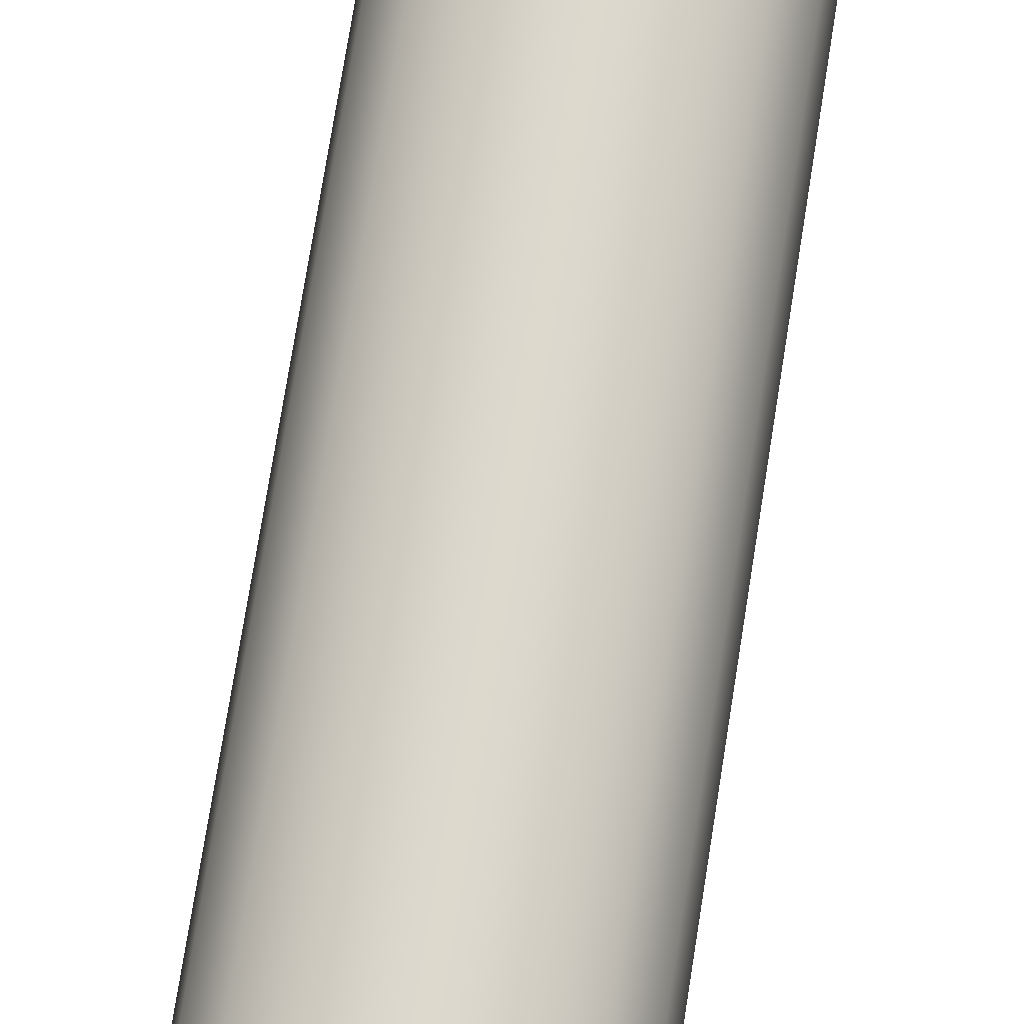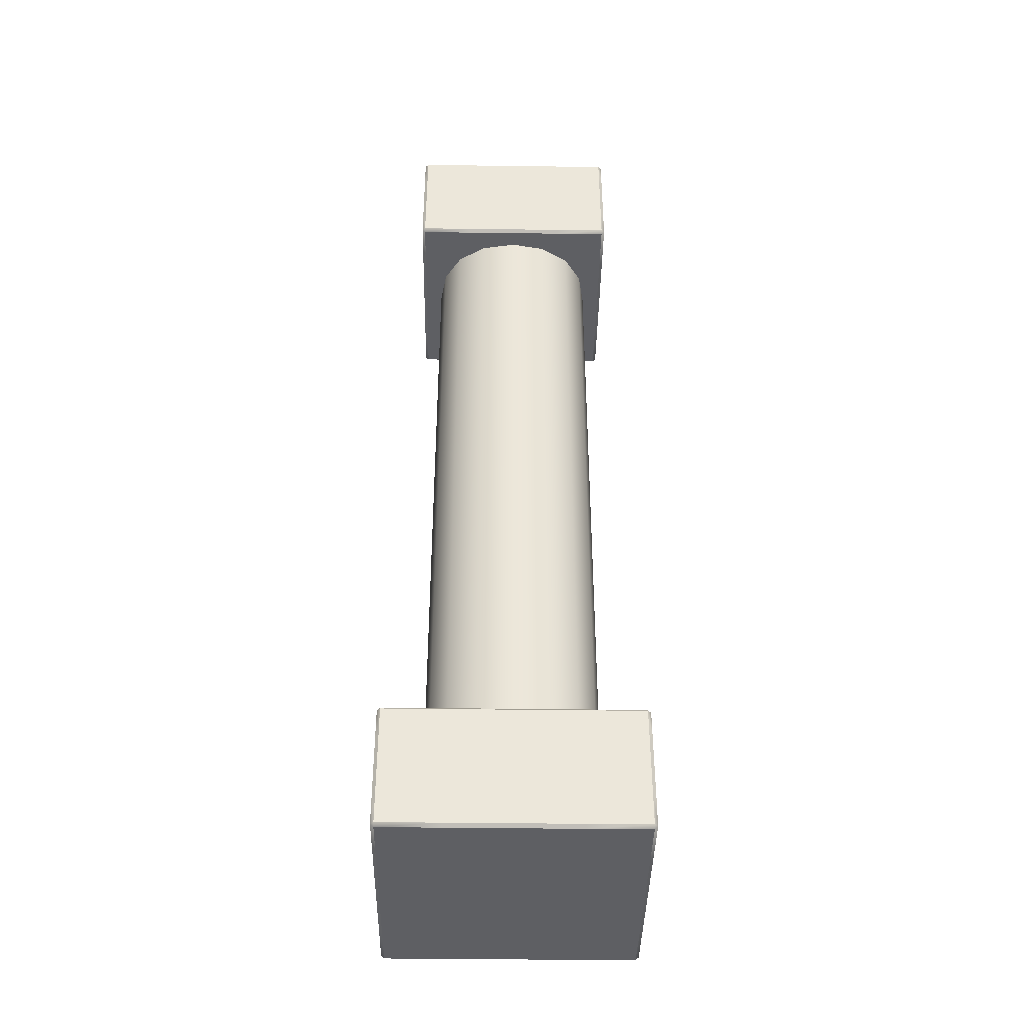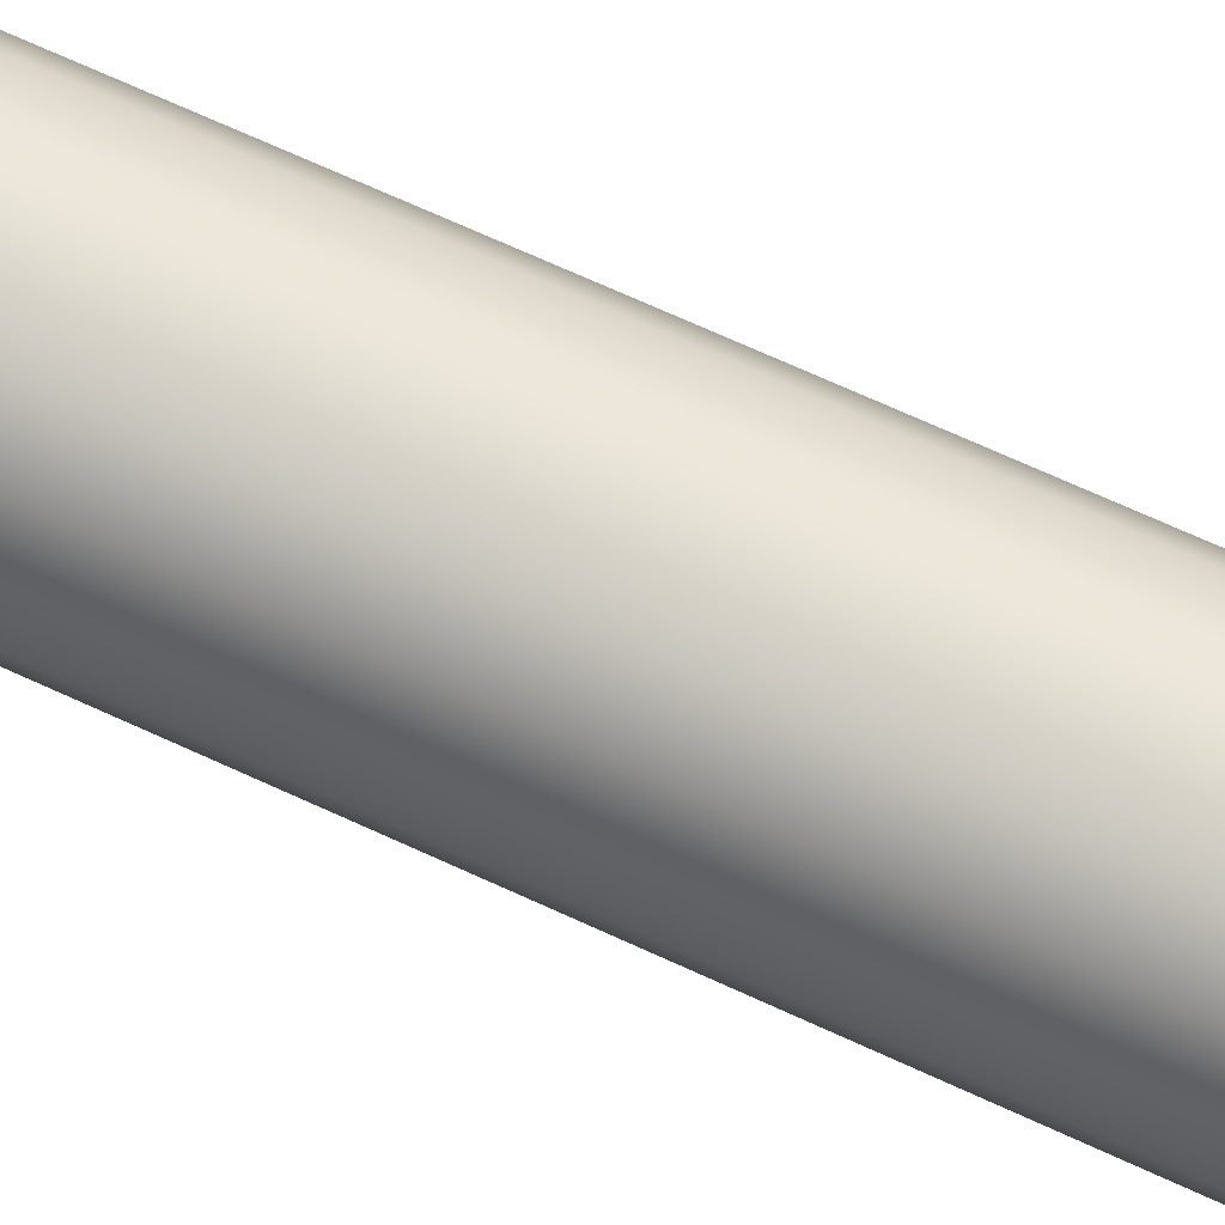
<metadata>
{"format":"obj","ext":"obj","renderer":"f3d","projection":"perspective","resolution":1024,"background":"white","views":[{"elev":72.0,"azim":-171.1,"up":"+Z"},{"elev":-41.0,"azim":-90.9,"up":"+Y"},{"elev":69.1,"azim":114.8,"up":"+Z"}]}
</metadata>
<code>
o pillar.full_Cube.002
v -1 2 1
v -1 2 -1
v 1 2 1
v 1 2 -1
v -1 13 1
v -1 13 -1
v 1 13 -1
v 1 13 1
v -1.281 2 0.5469
v -1.375 2 0
v -1.281 2 -0.5469
v -0.5469 2 -1.281
v 0 2 -1.375
v 0.5469 2 -1.281
v 1.281 2 -0.5469
v 1.375 2 -0
v 1.281 2 0.5469
v 0.5469 2 1.281
v 0 2 1.375
v -0.5469 2 1.281
v -1.451 2 1.451
v -1.222 2 1.222
v -1.09 2 1.09
v -1.09 2 -1.09
v -1.222 2 -1.222
v -1.451 2 -1.451
v 1.09 2 -1.09
v 1.222 2 -1.222
v 1.451 2 -1.451
v 1.09 2 1.09
v 1.222 2 1.222
v 1.451 2 1.451
v -1.281 13 0.5469
v -1.375 13 0
v -1.281 13 -0.5469
v -0.5469 13 -1.281
v -0 13 -1.375
v 0.5469 13 -1.281
v 1.281 13 -0.5469
v 1.375 13 -0
v 1.281 13 0.5469
v 0.5469 13 1.281
v 0 13 1.375
v -0.5469 13 1.281
v 1 4.75 -1
v 1 7.5 -1
v 1 10.25 -1
v 1 10.25 1
v 1 7.5 1
v 1 4.75 1
v -1 4.75 1
v -1 7.5 1
v -1 10.25 1
v -1 10.25 -1
v -1 7.5 -1
v -1 4.75 -1
v -1.275 13 -1.275
v -1.116 13 -1.116
v -1.04 13 -1.04
v -1.04 13 1.04
v -1.116 13 1.116
v -1.275 13 1.275
v 1.04 13 1.04
v 1.116 13 1.116
v 1.275 13 1.275
v 1.275 13 -1.275
v 1.116 13 -1.116
v 1.04 13 -1.04
v -2 0.5 1
v -2 1 1
v -2 1.5 1
v -2 0.5 0
v -2 1 -0
v -2 1.5 -0
v -2 0.5 -1
v -2 1 -1
v -2 1.5 -1
v -1 0.5 -2
v -1 1 -2
v -1 1.5 -2
v 0 0.5 -2
v 0 1 -2
v 0 1.5 -2
v 1 0.5 -2
v 1 1 -2
v 1 1.5 -2
v 2 0.5 -1
v 2 1 -1
v 2 1.5 -1
v 2 0.5 0
v 2 1 0
v 2 1.5 0
v 2 0.5 1
v 2 1 1
v 2 1.5 1
v 1 0.5 2
v 1 1 2
v 1 1.5 2
v 0 0.5 2
v -0 1 2
v -0 1.5 2
v -1 0.5 2
v -1 1 2
v -1 1.5 2
v -1 0 -1
v 0 0 -1
v 1 0 -1
v -1 -0 -0
v 0 0 0
v 1 0 0
v -1 0 1
v 0 0 1
v 1 0 1
v 1.281 4.75 0.5469
v 1.375 4.75 -0
v 1.281 4.75 -0.5469
v 1.281 7.5 0.5469
v 1.375 7.5 -0
v 1.281 7.5 -0.5469
v 1.281 10.25 0.5469
v 1.375 10.25 0
v 1.281 10.25 -0.5469
v -1.393 2 0.5972
v -1.493 2 0
v -1.393 2 -0.5972
v -1.536 2 0.6762
v -1.632 2 0
v -1.536 2 -0.6762
v -1.739 2 0.8099
v -1.806 2 0
v -1.739 2 -0.8099
v -0.5972 2 -1.393
v 0 2 -1.493
v 0.5972 2 -1.393
v -0.6762 2 -1.536
v 0 2 -1.632
v 0.6762 2 -1.536
v -0.8099 2 -1.739
v 0 2 -1.806
v 0.8099 2 -1.739
v 1.393 2 -0.5972
v 1.493 2 0
v 1.393 2 0.5972
v 1.536 2 -0.6762
v 1.632 2 0
v 1.536 2 0.6762
v 1.739 2 -0.8099
v 1.806 2 0
v 1.739 2 0.8099
v 0.5972 2 1.393
v 0 2 1.493
v -0.5972 2 1.393
v 0.6762 2 1.536
v 0 2 1.632
v -0.6762 2 1.536
v 0.8099 2 1.739
v 0 2 1.806
v -0.8099 2 1.739
v -0.5698 13 1.33
v 0 13 1.425
v 0.5698 13 1.33
v -0.6172 13 1.405
v 0 13 1.494
v 0.6172 13 1.405
v -0.7113 13 1.531
v 0 13 1.591
v 0.7113 13 1.531
v -1.281 4.75 -0.5469
v -1.375 4.75 0
v -1.281 4.75 0.5469
v -1.281 7.5 -0.5469
v -1.375 7.5 0
v -1.281 7.5 0.5469
v -1.281 10.25 -0.5469
v -1.375 10.25 0
v -1.281 10.25 0.5469
v -0.5469 4.75 1.281
v 0 4.75 1.375
v 0.5469 4.75 1.281
v -0.5469 7.5 1.281
v 0 7.5 1.375
v 0.5469 7.5 1.281
v -0.5469 10.25 1.281
v 0 10.25 1.375
v 0.5469 10.25 1.281
v 0.5469 4.75 -1.281
v -0 4.75 -1.375
v -0.5469 4.75 -1.281
v 0.5469 7.5 -1.281
v -0 7.5 -1.375
v -0.5469 7.5 -1.281
v 0.5469 10.25 -1.281
v 0 10.25 -1.375
v -0.5469 10.25 -1.281
v -0.8536 15 -0.8536
v -0.8536 15 0
v -0.8536 15 0.8536
v 0 15 -0.8536
v -0 15 0
v 0 15 0.8536
v 0.8536 15 -0.8536
v 0.8536 15 0
v 0.8536 15 0.8536
v -1.33 13 -0.5698
v -1.425 13 0
v -1.33 13 0.5698
v -1.405 13 -0.6172
v -1.494 13 0
v -1.405 13 0.6172
v -1.531 13 -0.7113
v -1.591 13 0
v -1.531 13 0.7113
v 1.707 13.5 0.8536
v 1.707 13.5 -0
v 1.707 13.5 -0.8536
v 1.707 14 0.8536
v 1.707 14 0
v 1.707 14 -0.8536
v 1.707 14.5 0.8536
v 1.707 14.5 0
v 1.707 14.5 -0.8536
v -1.707 13.5 -0.8536
v -1.707 13.5 0
v -1.707 13.5 0.8536
v -1.707 14 -0.8536
v -1.707 14 0
v -1.707 14 0.8536
v -1.707 14.5 -0.8536
v -1.707 14.5 0
v -1.707 14.5 0.8536
v -0.8536 13.5 1.707
v 0 13.5 1.707
v 0.8536 13.5 1.707
v -0.8536 14 1.707
v 0 14 1.707
v 0.8536 14 1.707
v -0.8536 14.5 1.707
v 0 14.5 1.707
v 0.8536 14.5 1.707
v 0.8536 13.5 -1.707
v -0 13.5 -1.707
v -0.8536 13.5 -1.707
v 0.8536 14 -1.707
v 0 14 -1.707
v -0.8536 14 -1.707
v 0.8536 14.5 -1.707
v 0 14.5 -1.707
v -0.8536 14.5 -1.707
v 0.5698 13 -1.33
v 0 13 -1.425
v -0.5698 13 -1.33
v 0.6172 13 -1.405
v 0 13 -1.494
v -0.6172 13 -1.405
v 0.7113 13 -1.531
v 0 13 -1.591
v -0.7113 13 -1.531
v 1.33 13 0.5698
v 1.425 13 0
v 1.33 13 -0.5698
v 1.405 13 0.6172
v 1.494 13 0
v 1.405 13 -0.6172
v 1.531 13 0.7113
v 1.591 13 0
v 1.531 13 -0.7113
v -1.95 -0 1.95
v -1.95 -0 -1.95
v -2 0.05 -1.95
v -1.95 0.05 -2
v 1.95 -0 1.95
v 2 0.05 1.95
v 1.95 0.05 2
v 1.95 -0 -1.95
v 1.95 0.05 -2
v 2 0.05 -1.95
v -1.95 2 1.95
v -1.95 2 -1.95
v -1.95 1.95 -2
v -2 1.95 -1.95
v 1.95 2 -1.95
v 2 1.95 -1.95
v 1.95 1.95 -2
v 1.95 2 1.95
v 1.95 1.95 2
v 2 1.95 1.95
v -1.95 -0 -1
v -2 0.05 -1
v -1.95 -0 -0
v -2 0.05 0
v -1.95 -0 1
v -2 0.05 1
v -1.95 2 0.9636
v -2 1.95 1
v -1.95 2 0
v -2 1.95 -0
v -1.95 2 -0.9636
v -2 1.95 -1
v -1.95 1.5 -2
v -2 1.5 -1.95
v -1.95 1 -2
v -2 1 -1.95
v -1.95 0.5 -2
v -2 0.5 -1.95
v 1 -0 -1.95
v 1 0.05 -2
v 0 -0 -1.95
v 0 0.05 -2
v -1 -0 -1.95
v -1 0.05 -2
v -0.9636 2 -1.95
v -1 1.95 -2
v 0 2 -1.95
v 0 1.95 -2
v 0.9636 2 -1.95
v 1 1.95 -2
v 2 1.5 -1.95
v 1.95 1.5 -2
v 2 1 -1.95
v 1.95 1 -2
v 2 0.5 -1.95
v 1.95 0.5 -2
v 1.95 -0 1
v 2 0.05 1
v 1.95 -0 0
v 2 0.05 0
v 1.95 -0 -1
v 2 0.05 -1
v 1.95 2 -0.9636
v 2 1.95 -1
v 1.95 2 0
v 2 1.95 0
v 1.95 2 0.9636
v 2 1.95 1
v 1.95 1.5 2
v 2 1.5 1.95
v 1.95 1 2
v 2 1 1.95
v 1.95 0.5 2
v 2 0.5 1.95
v -1 -0 1.95
v -1 0.05 2
v 0 -0 1.95
v 0 0.05 2
v 1 -0 1.95
v 1 0.05 2
v 0.9636 2 1.95
v 1 1.95 2
v 0 2 1.95
v -0 1.95 2
v -0.9636 2 1.95
v -1 1.95 2
v -1.707 13.05 1.657
v -1.657 13 1.657
v -1.657 13.05 1.707
v -1.707 13.05 -1.657
v -1.657 13.05 -1.707
v -1.657 13 -1.657
v 1.657 13.05 -1.707
v 1.707 13.05 -1.657
v 1.657 13 -1.657
v 1.707 13.05 1.657
v 1.657 13.05 1.707
v 1.657 13 1.657
v -1.707 14.95 1.657
v -1.657 14.95 1.707
v -1.657 15 1.657
v -1.707 14.95 -1.657
v -1.657 15 -1.657
v -1.657 14.95 -1.707
v 1.657 14.95 -1.707
v 1.657 15 -1.657
v 1.707 14.95 -1.657
v 1.707 14.95 1.657
v 1.657 15 1.657
v 1.657 14.95 1.707
v -1.707 13.05 0.8536
v -1.657 13 0.8132
v -1.707 13.05 0
v -1.657 13 0
v -1.707 13.05 -0.8536
v -1.657 13 -0.8132
v -0.8536 13.05 -1.707
v -0.8132 13 -1.657
v -0 13.05 -1.707
v 0 13 -1.657
v 0.8536 13.05 -1.707
v 0.8132 13 -1.657
v 1.707 13.05 -0.8536
v 1.657 13 -0.8132
v 1.707 13.05 -0
v 1.657 13 0
v 1.707 13.05 0.8536
v 1.657 13 0.8132
v 0.8536 13.05 1.707
v 0.8132 13 1.657
v 0 13.05 1.707
v 0 13 1.657
v -0.8536 13.05 1.707
v -0.8132 13 1.657
v -1.657 15 0.8536
v -1.707 14.95 0.8536
v -1.657 15 0
v -1.707 14.95 0
v -1.657 15 -0.8536
v -1.707 14.95 -0.8536
v -0.8536 15 -1.657
v -0.8536 14.95 -1.707
v 0 15 -1.657
v 0 14.95 -1.707
v 0.8536 15 -1.657
v 0.8536 14.95 -1.707
v 1.657 15 -0.8536
v 1.707 14.95 -0.8536
v 1.657 15 0
v 1.707 14.95 0
v 1.657 15 0.8536
v 1.707 14.95 0.8536
v 0.8536 15 1.657
v 0.8536 14.95 1.707
v 0 15 1.657
v 0 14.95 1.707
v -0.8536 15 1.657
v -0.8536 14.95 1.707
v 1.657 13.5 -1.707
v 1.707 13.5 -1.657
v 1.657 14 -1.707
v 1.707 14 -1.657
v 1.657 14.5 -1.707
v 1.707 14.5 -1.657
v 1.657 14.5 1.707
v 1.707 14.5 1.657
v 1.657 14 1.707
v 1.707 14 1.657
v 1.657 13.5 1.707
v 1.707 13.5 1.657
v -1.657 13.5 1.707
v -1.707 13.5 1.657
v -1.657 14 1.707
v -1.707 14 1.657
v -1.657 14.5 1.707
v -1.707 14.5 1.657
v -1.657 14.5 -1.707
v -1.707 14.5 -1.657
v -1.657 14 -1.707
v -1.707 14 -1.657
v -1.657 13.5 -1.707
v -1.707 13.5 -1.657
v -2 0.5 1.95
v -1.95 0.5 2
v -1.95 1 2
v -2 1 1.95
v -1.95 1.5 2
v -2 1.5 1.95
v -1.95 0.05 2
v -2 0.05 1.95
v -2 1.95 1.95
v -1.95 1.95 2
f 69 70 73 72
f 70 71 74 73
f 72 73 76 75
f 73 74 77 76
f 449 452 70 69
f 456 449 69 292
f 454 457 294 71
f 158 21 277 351
f 130 131 297 295
f 301 299 80 79
f 299 279 312 80
f 303 301 79 78
f 307 305 107 106
f 270 303 78 310
f 289 108 111 291
f 129 130 295 293
f 78 79 82 81
f 79 80 83 82
f 81 82 85 84
f 82 83 86 85
f 113 323 271 345
f 75 76 302 304
f 76 77 300 302
f 26 138 311 278
f 139 140 315 313
f 319 317 89 88
f 317 282 330 89
f 321 319 88 87
f 110 325 323 113
f 276 321 87 328
f 309 307 106 105
f 138 139 313 311
f 87 88 91 90
f 88 89 92 91
f 90 91 94 93
f 91 92 95 94
f 267 341 342 455
f 84 85 320 322
f 85 86 318 320
f 29 147 329 281
f 148 149 333 331
f 337 335 98 97
f 335 285 348 98
f 339 337 97 96
f 111 112 343 341
f 273 339 96 346
f 107 327 325 110
f 147 148 331 329
f 96 97 100 99
f 97 98 101 100
f 99 100 103 102
f 100 101 104 103
f 305 274 327 107
f 93 94 338 340
f 94 95 336 338
f 32 156 347 284
f 157 158 351 349
f 104 352 458 453
f 452 454 71 70
f 342 102 450 455
f 268 309 105 287
f 112 113 345 343
f 156 157 349 347
f 105 106 109 108
f 106 107 110 109
f 108 109 112 111
f 109 110 113 112
f 288 75 304 269
f 310 78 81 308
f 308 81 84 306
f 306 84 322 275
f 328 87 90 326
f 326 90 93 324
f 324 93 340 272
f 346 96 99 344
f 344 99 102 342
f 103 104 453 451
f 292 69 72 290
f 290 72 75 288
f 114 115 118 117
f 115 116 119 118
f 117 118 121 120
f 118 119 122 121
f 3 17 114 50
f 17 16 115 114
f 16 15 116 115
f 15 4 45 116
f 116 45 46 119
f 119 46 47 122
f 122 47 7 39
f 121 122 39 40
f 120 121 40 41
f 48 120 41 8
f 49 117 120 48
f 50 114 117 49
f 123 124 127 126
f 124 125 128 127
f 126 127 130 129
f 127 128 131 130
f 1 9 123 23
f 9 10 124 123
f 10 11 125 124
f 11 2 24 125
f 125 24 25 128
f 128 25 26 131
f 77 298 280 300
f 74 296 298 77
f 71 294 296 74
f 131 26 278 297
f 22 126 129 21
f 23 123 126 22
f 132 133 136 135
f 133 134 137 136
f 135 136 139 138
f 136 137 140 139
f 2 12 132 24
f 12 13 133 132
f 13 14 134 133
f 14 4 27 134
f 134 27 28 137
f 137 28 29 140
f 86 316 283 318
f 83 314 316 86
f 80 312 314 83
f 140 29 281 315
f 25 135 138 26
f 24 132 135 25
f 141 142 145 144
f 142 143 146 145
f 144 145 148 147
f 145 146 149 148
f 4 15 141 27
f 15 16 142 141
f 16 17 143 142
f 17 3 30 143
f 143 30 31 146
f 146 31 32 149
f 95 334 286 336
f 92 332 334 95
f 89 330 332 92
f 149 32 284 333
f 28 144 147 29
f 27 141 144 28
f 150 151 154 153
f 151 152 155 154
f 153 154 157 156
f 154 155 158 157
f 3 18 150 30
f 18 19 151 150
f 19 20 152 151
f 20 1 23 152
f 152 23 22 155
f 155 22 21 158
f 21 129 293 277
f 101 350 352 104
f 98 348 350 101
f 287 105 108 289
f 31 153 156 32
f 30 150 153 31
f 159 160 163 162
f 160 161 164 163
f 162 163 166 165
f 163 164 167 166
f 5 44 159 60
f 44 43 160 159
f 43 42 161 160
f 42 8 63 161
f 161 63 64 164
f 164 64 65 167
f 395 363 435 233
f 399 397 232 231
f 229 230 402 404
f 257 57 358 384
f 61 162 165 62
f 60 159 162 61
f 168 169 172 171
f 169 170 173 172
f 171 172 175 174
f 172 173 176 175
f 2 11 168 56
f 11 10 169 168
f 10 9 170 169
f 9 1 51 170
f 170 51 52 173
f 173 52 53 176
f 176 53 5 33
f 175 176 33 34
f 174 175 34 35
f 54 174 35 6
f 55 171 174 54
f 56 168 171 55
f 177 178 181 180
f 178 179 182 181
f 180 181 184 183
f 181 182 185 184
f 1 20 177 51
f 20 19 178 177
f 19 18 179 178
f 18 3 50 179
f 179 50 49 182
f 182 49 48 185
f 185 48 8 42
f 184 185 42 43
f 183 184 43 44
f 53 183 44 5
f 52 180 183 53
f 51 177 180 52
f 186 187 190 189
f 187 188 191 190
f 189 190 193 192
f 190 191 194 193
f 4 14 186 45
f 14 13 187 186
f 13 12 188 187
f 12 2 56 188
f 188 56 55 191
f 191 55 54 194
f 194 54 6 36
f 193 194 36 37
f 192 193 37 38
f 47 192 38 7
f 46 189 192 47
f 45 186 189 46
f 195 196 199 198
f 196 197 200 199
f 198 199 202 201
f 199 200 203 202
f 248 443 370 408
f 247 248 408 410
f 228 229 404 406
f 441 237 424 366
f 425 240 243 427
f 237 238 422 424
f 239 431 376 420
f 238 239 420 422
f 219 220 416 418
f 221 430 373 414
f 220 221 414 416
f 246 247 410 412
f 204 205 208 207
f 205 206 209 208
f 207 208 211 210
f 208 209 212 211
f 6 35 204 59
f 35 34 205 204
f 34 33 206 205
f 33 5 60 206
f 206 60 61 209
f 209 61 62 212
f 355 399 231 437
f 381 379 223 222
f 256 257 384 386
f 356 381 222 448
f 58 207 210 57
f 59 204 207 58
f 213 214 217 216
f 214 215 218 217
f 216 217 220 219
f 217 218 221 220
f 167 65 364 396
f 397 395 233 232
f 264 265 392 394
f 65 264 394 364
f 427 243 246 429
f 236 433 431 239
f 432 219 418 374
f 201 202 415 413
f 202 203 417 415
f 203 419 375 417
f 233 435 433 236
f 437 231 234 439
f 222 223 226 225
f 223 224 227 226
f 225 226 229 228
f 226 227 230 229
f 66 255 388 361
f 210 211 380 382
f 211 212 378 380
f 62 165 400 354
f 439 234 237 441
f 245 445 443 248
f 401 367 423 197
f 403 401 197 196
f 405 403 196 195
f 369 405 195 407
f 242 447 445 245
f 231 232 235 234
f 232 233 236 235
f 234 235 238 237
f 235 236 239 238
f 377 353 438 224
f 165 166 398 400
f 166 167 396 398
f 230 442 365 402
f 436 213 216 434
f 434 216 219 432
f 379 377 224 223
f 200 421 419 203
f 197 423 421 200
f 444 228 406 368
f 227 440 442 230
f 224 438 440 227
f 240 241 244 243
f 241 242 245 244
f 243 244 247 246
f 244 245 248 247
f 266 66 361 390
f 265 266 390 392
f 255 256 386 388
f 57 210 382 358
f 448 222 225 446
f 446 225 228 444
f 429 246 412 371
f 407 195 198 409
f 409 198 201 411
f 411 201 413 372
f 218 428 430 221
f 215 426 428 218
f 249 250 253 252
f 250 251 254 253
f 252 253 256 255
f 253 254 257 256
f 7 38 249 68
f 38 37 250 249
f 37 36 251 250
f 36 6 59 251
f 251 59 58 254
f 254 58 57 257
f 383 357 447 242
f 385 383 242 241
f 387 385 241 240
f 359 387 240 425
f 67 252 255 66
f 68 249 252 67
f 258 259 262 261
f 259 260 263 262
f 261 262 265 264
f 262 263 266 265
f 8 41 258 63
f 41 40 259 258
f 40 39 260 259
f 39 7 68 260
f 260 68 67 263
f 263 67 66 266
f 389 360 426 215
f 391 389 215 214
f 393 391 214 213
f 362 393 213 436
f 64 261 264 65
f 63 258 261 64
f 268 269 270
f 271 272 273
f 274 275 276
f 278 279 280
f 281 282 283
f 284 285 286
f 268 287 288 269
f 287 289 290 288
f 289 291 292 290
f 277 293 294 457
f 293 295 296 294
f 295 297 298 296
f 297 278 280 298
f 279 299 300 280
f 299 301 302 300
f 301 303 304 302
f 303 270 269 304
f 274 305 306 275
f 305 307 308 306
f 307 309 310 308
f 309 268 270 310
f 278 311 312 279
f 311 313 314 312
f 313 315 316 314
f 315 281 283 316
f 282 317 318 283
f 317 319 320 318
f 319 321 322 320
f 321 276 275 322
f 271 323 324 272
f 323 325 326 324
f 325 327 328 326
f 327 274 276 328
f 281 329 330 282
f 329 331 332 330
f 331 333 334 332
f 333 284 286 334
f 285 335 336 286
f 335 337 338 336
f 337 339 340 338
f 339 273 272 340
f 291 267 456 292
f 341 343 344 342
f 343 345 346 344
f 345 271 273 346
f 284 347 348 285
f 347 349 350 348
f 349 351 352 350
f 291 111 341 267
f 353 354 355
f 356 357 358
f 359 360 361
f 362 363 364
f 365 366 367
f 368 369 370
f 371 372 373
f 374 375 376
f 353 377 378 354
f 377 379 380 378
f 379 381 382 380
f 381 356 358 382
f 357 383 384 358
f 383 385 386 384
f 385 387 388 386
f 387 359 361 388
f 360 389 390 361
f 389 391 392 390
f 391 393 394 392
f 393 362 364 394
f 363 395 396 364
f 395 397 398 396
f 397 399 400 398
f 399 355 354 400
f 367 401 402 365
f 401 403 404 402
f 403 405 406 404
f 405 369 368 406
f 369 407 408 370
f 407 409 410 408
f 409 411 412 410
f 411 372 371 412
f 372 413 414 373
f 413 415 416 414
f 415 417 418 416
f 417 375 374 418
f 375 419 420 376
f 419 421 422 420
f 421 423 424 422
f 423 367 366 424
f 359 425 426 360
f 425 427 428 426
f 427 429 430 428
f 429 371 373 430
f 376 431 432 374
f 431 433 434 432
f 433 435 436 434
f 435 363 362 436
f 355 437 438 353
f 437 439 440 438
f 439 441 442 440
f 441 366 365 442
f 370 443 444 368
f 443 445 446 444
f 445 447 448 446
f 447 357 356 448
f 212 62 354 378
f 455 456 267
f 450 451 452 449
f 451 453 454 452
f 455 450 449 456
f 457 454 453 458
f 102 103 451 450
f 277 457 458
f 351 277 458 352

</code>
